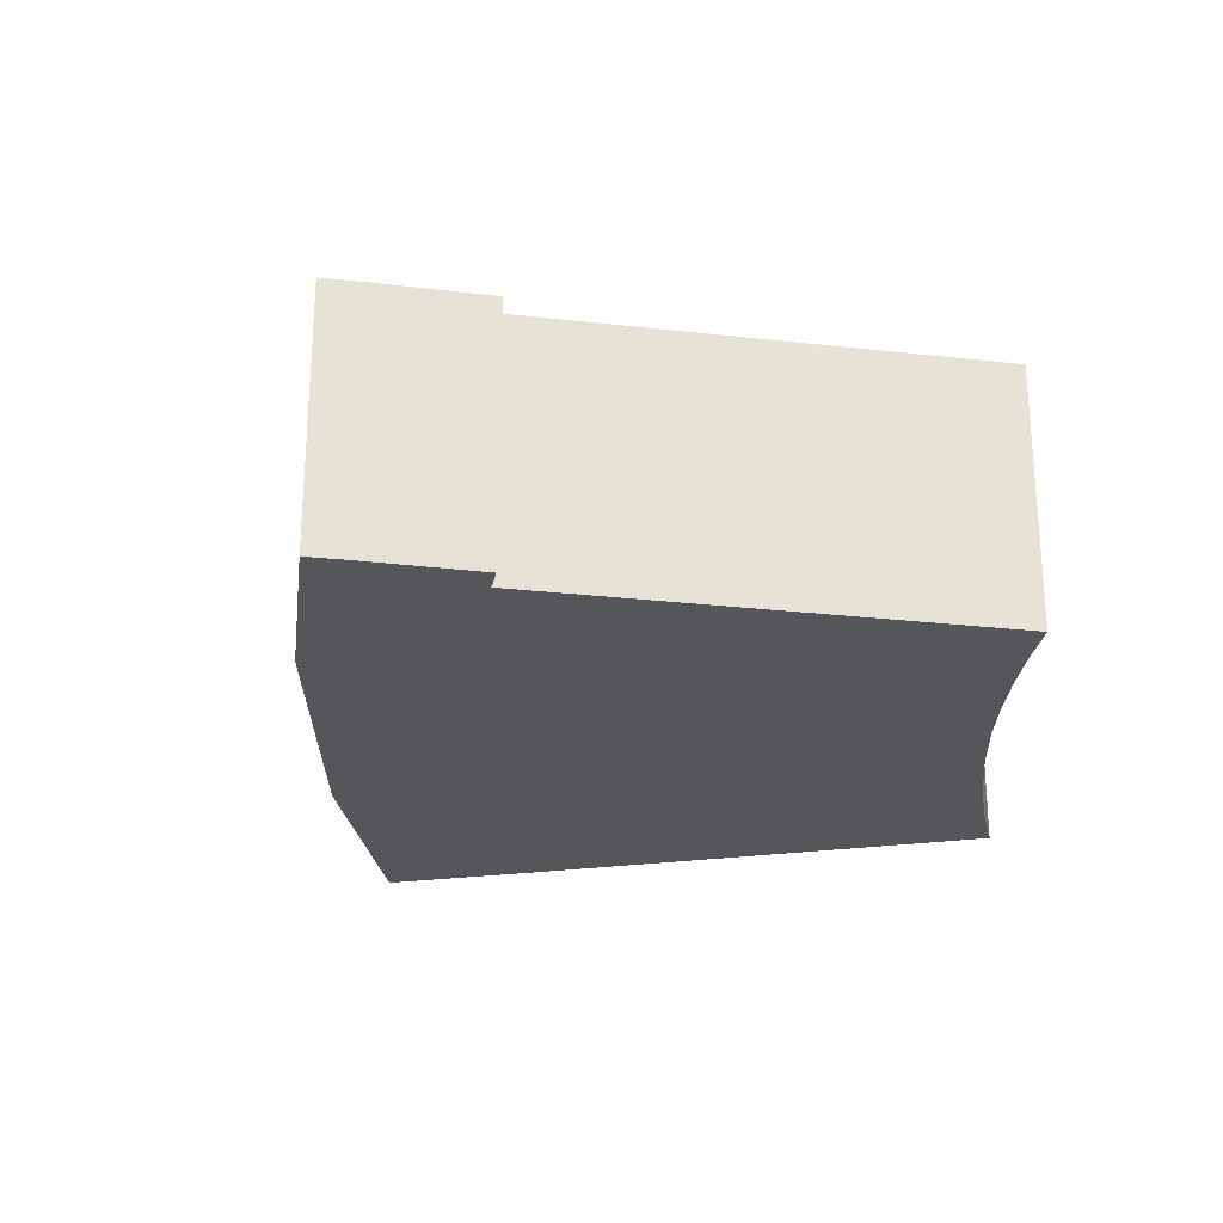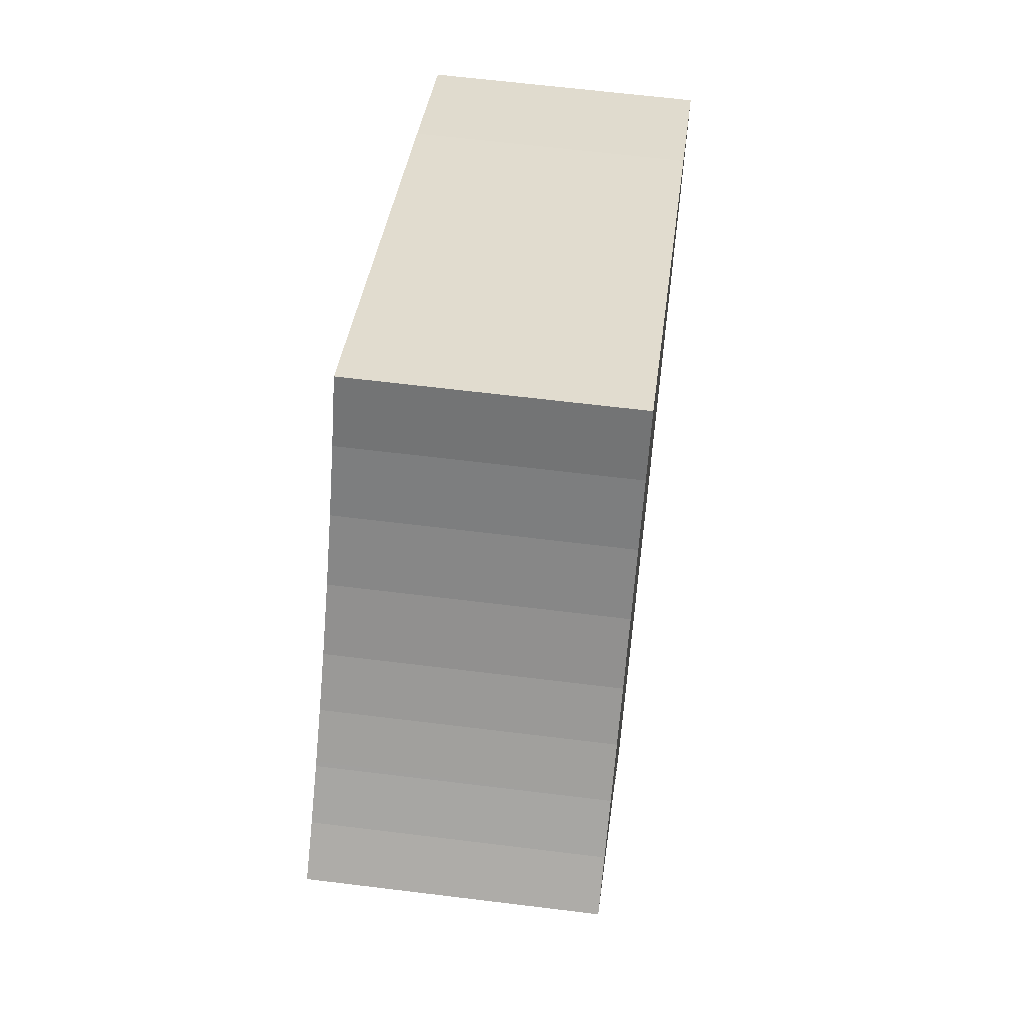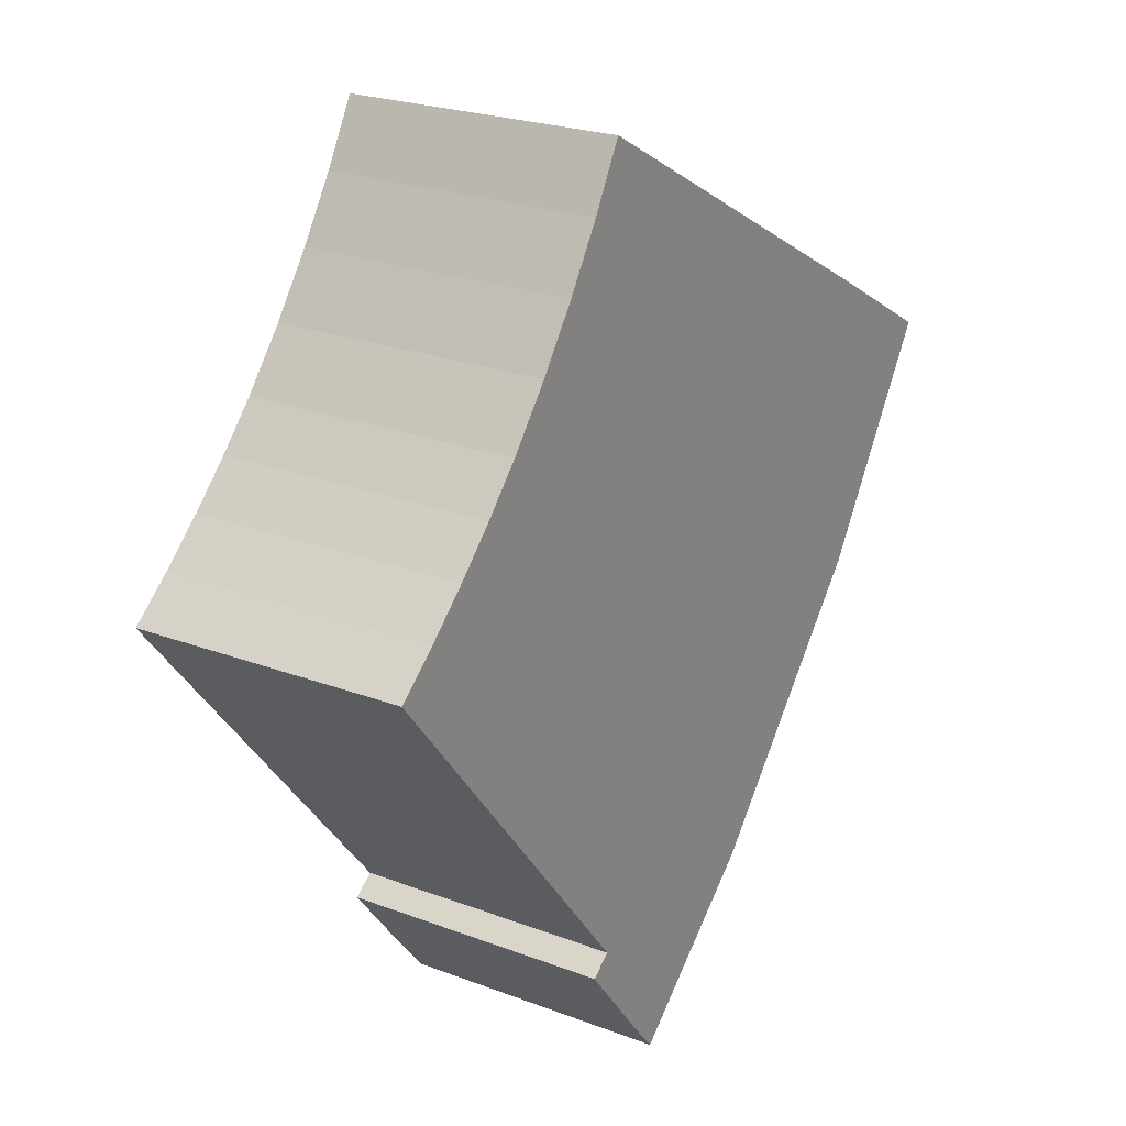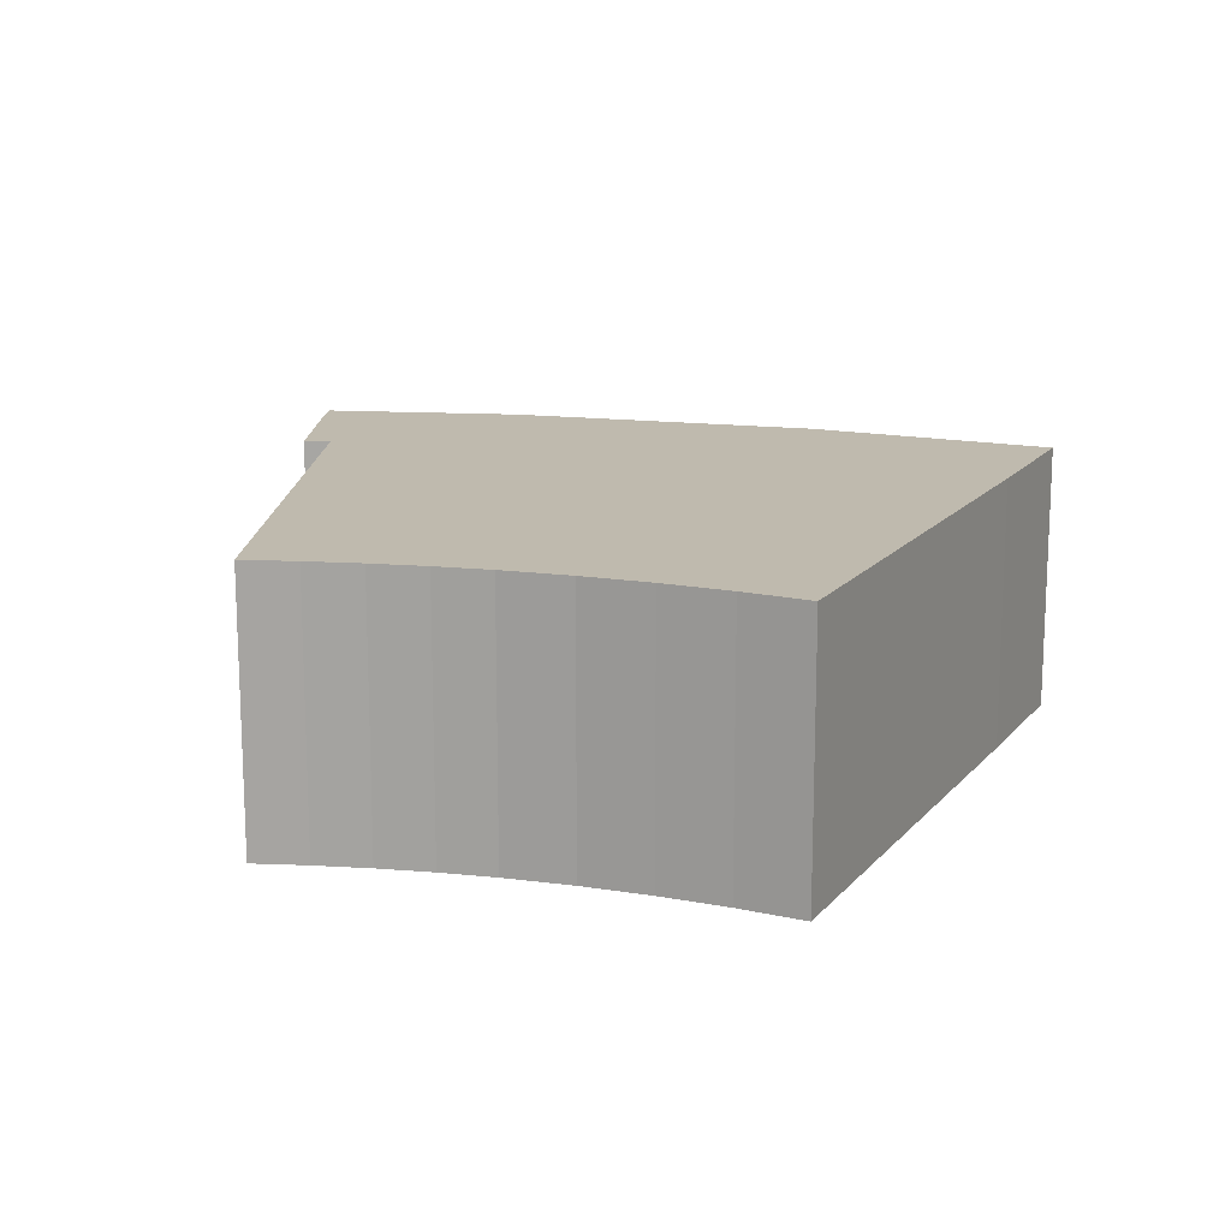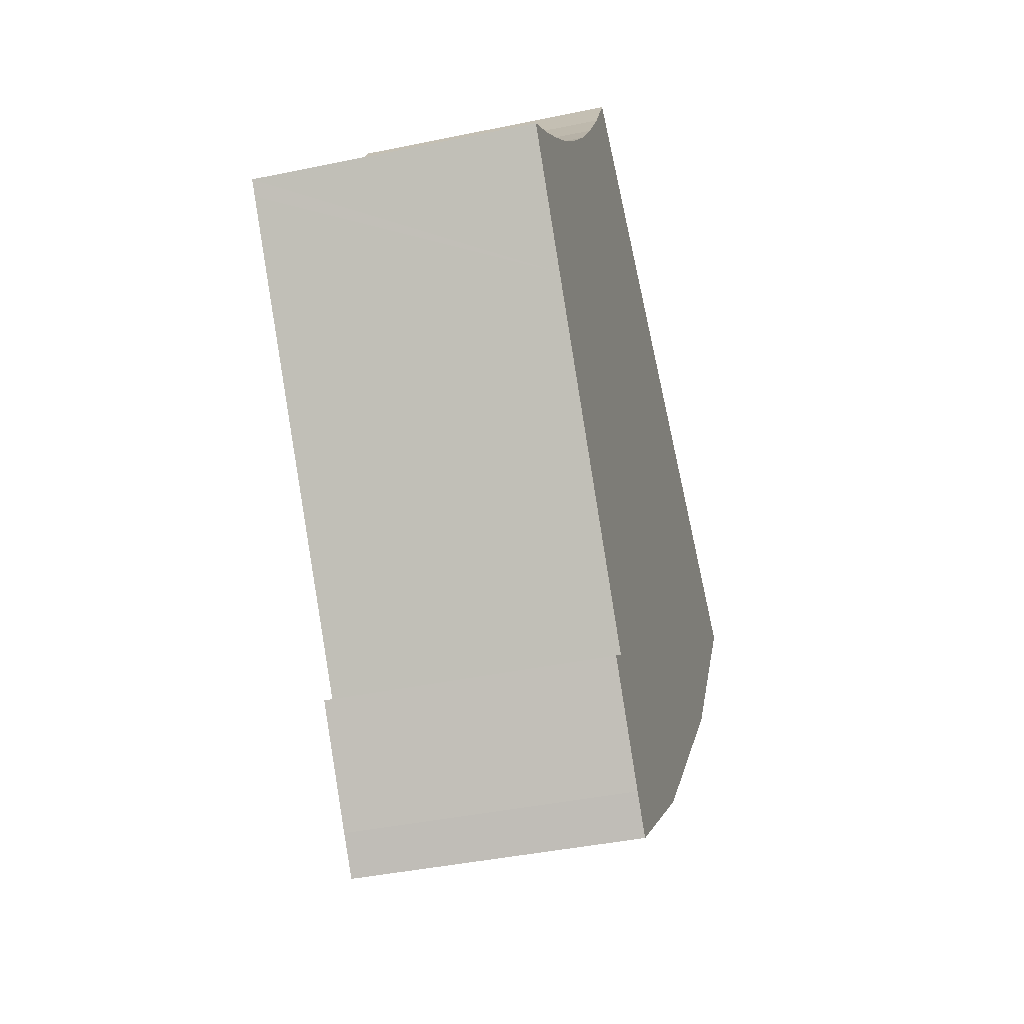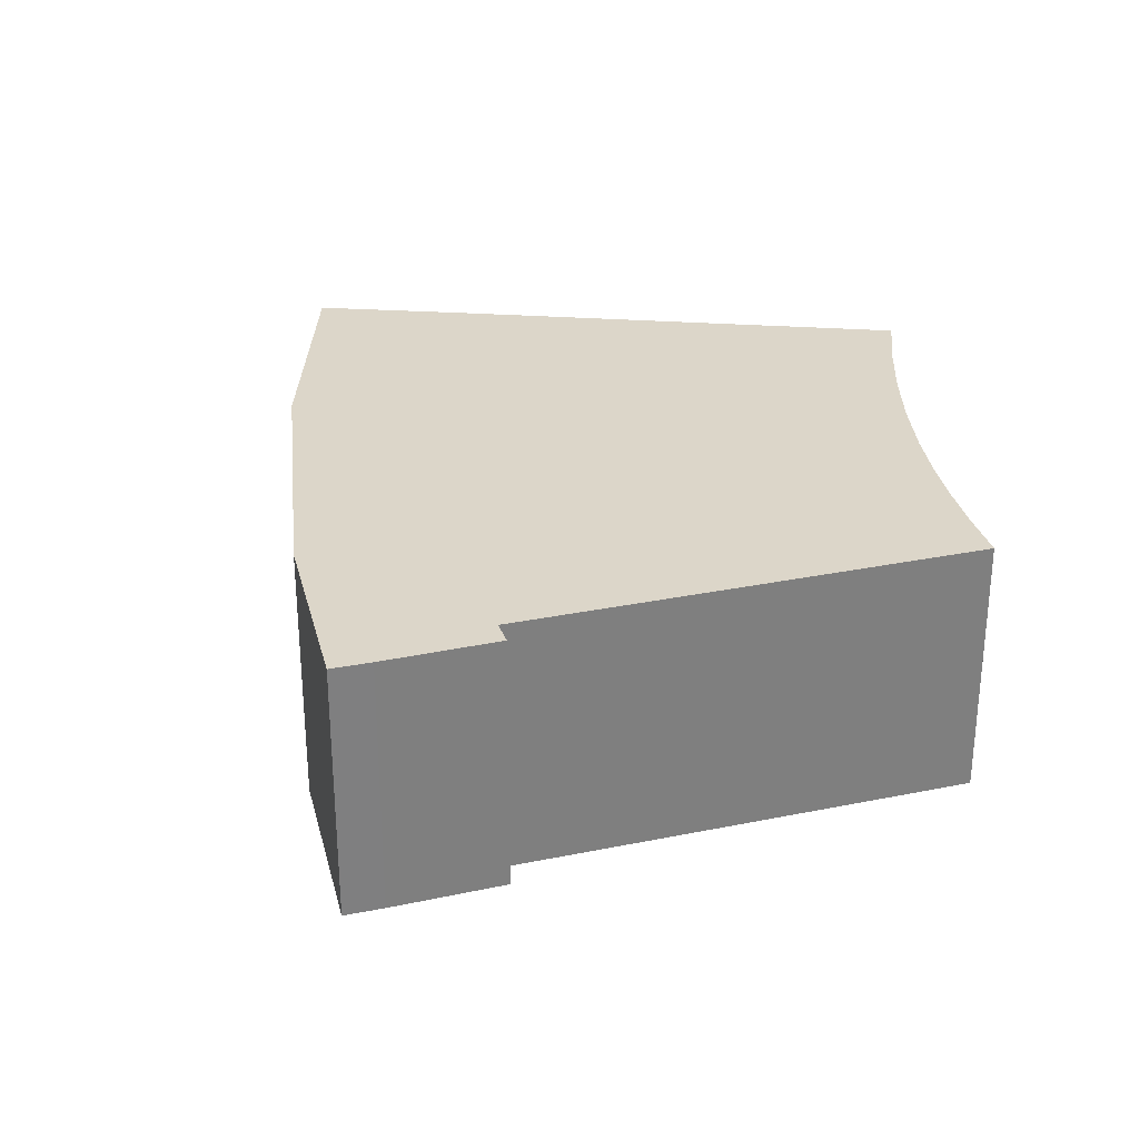
<metadata>
{"format":"obj","ext":"obj","renderer":"f3d","projection":"perspective","resolution":1024,"background":"white","views":[{"elev":-26.1,"azim":-139.1,"up":"+Y"},{"elev":62.2,"azim":-82.8,"up":"+Z"},{"elev":23.2,"azim":-57.2,"up":"+Z"},{"elev":15.6,"azim":-35.5,"up":"+Y"},{"elev":-40.6,"azim":-75.6,"up":"+Z"},{"elev":30.2,"azim":-145.5,"up":"+Y"}]}
</metadata>
<code>
v  18.8 6.828 3.707
v  7.043 6.828 8.163
v  7.887 6.828 9.692
v  6.114 6.828 6.685
v  5.104 6.828 5.261
v  4.014 6.828 3.898
v  22.21 6.828 1.784
v  3.078 6.828 2.856
v  2.179 6.828 1.943
v  18.78 6.828 -3.624
v  2.095 6.828 1.858
v  1.42 6.828 1.231
v  1.069 6.828 0.905
v  0 6.828 4.181e-16
v  0.256 6.828 -0.318
v  2.179 6.828 -2.7
v  7.702 6.828 -9.542
v  13.57 6.828 -9.712
v  9.707 6.828 -13.17
v  7.152 6.828 -9.961
v  9.036 6.828 -12.36
v  9.036 7.569e-16 -12.36
v  7.152 6.099e-16 -9.961
v  7.702 5.843e-16 -9.542
v  2.179 1.653e-16 -2.7
v  0.256 1.947e-17 -0.318
v  0 0 0
v  9.707 8.063e-16 -13.17
v  1.069 -5.542e-17 0.905
v  2.095 -1.138e-16 1.858
v  1.42 -7.538e-17 1.231
v  3.078 -1.749e-16 2.856
v  2.179 -1.19e-16 1.943
v  4.014 -2.387e-16 3.898
v  5.104 -3.221e-16 5.261
v  6.114 -4.093e-16 6.685
v  7.043 -4.998e-16 8.163
v  7.887 -5.935e-16 9.692
v  18.8 -2.27e-16 3.707
v  22.21 -1.092e-16 1.784
v  18.78 2.219e-16 -3.624
v  13.57 5.947e-16 -9.712
g defaultobject
f 1 2 3
f 2 1 4
f 4 1 5
f 5 1 6
f 6 1 7
f 6 7 8
f 8 7 9
f 9 7 10
f 9 10 11
f 11 10 12
f 12 10 13
f 13 10 14
f 14 10 15
f 15 10 16
f 16 10 17
f 17 10 18
f 17 18 19
f 17 19 20
f 20 19 21
f 22 20 21
f 20 22 23
f 24 16 17
f 16 24 25
f 16 25 15
f 15 25 14
f 14 25 26
f 14 26 27
f 28 21 19
f 21 28 22
f 23 17 20
f 17 23 24
f 27 13 14
f 13 27 29
f 29 12 13
f 12 29 11
f 11 29 30
f 30 29 31
f 30 9 11
f 9 30 8
f 8 30 32
f 32 30 33
f 32 6 8
f 6 32 34
f 34 5 6
f 5 34 35
f 35 4 5
f 4 35 36
f 36 2 4
f 2 36 37
f 37 3 2
f 3 37 38
f 38 1 3
f 1 38 39
f 1 39 7
f 7 39 40
f 40 10 7
f 10 40 41
f 41 18 10
f 18 41 42
f 42 19 18
f 19 42 28
f 39 41 40
f 41 39 38
f 41 38 37
f 41 37 36
f 41 36 35
f 41 35 42
f 42 35 34
f 42 34 32
f 42 32 33
f 42 33 30
f 42 30 31
f 42 31 29
f 42 29 27
f 42 27 24
f 42 24 28
f 24 27 25
f 25 27 26
f 28 24 23
f 28 23 22

</code>
